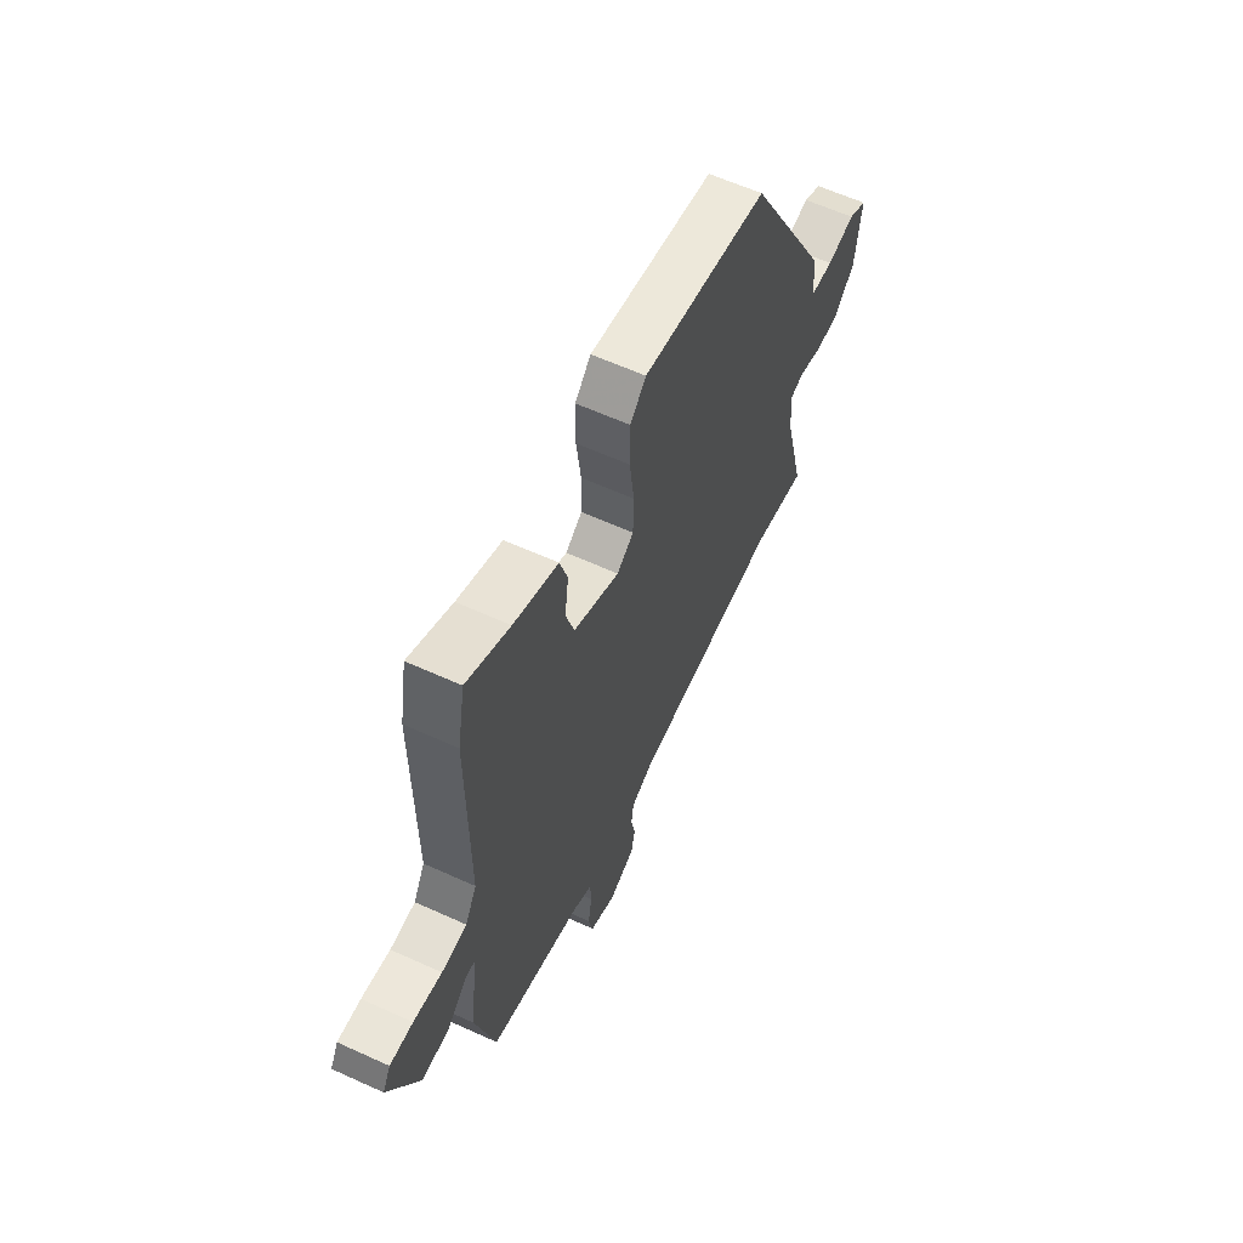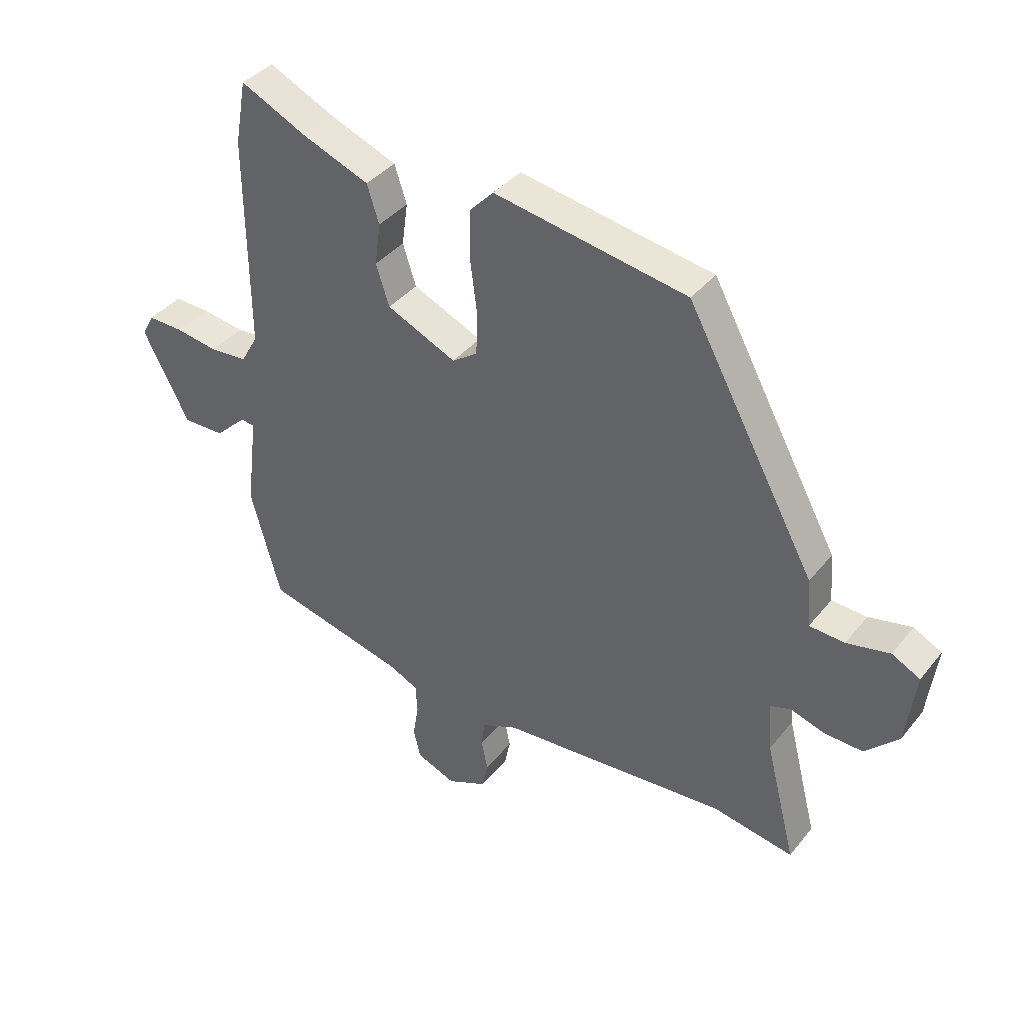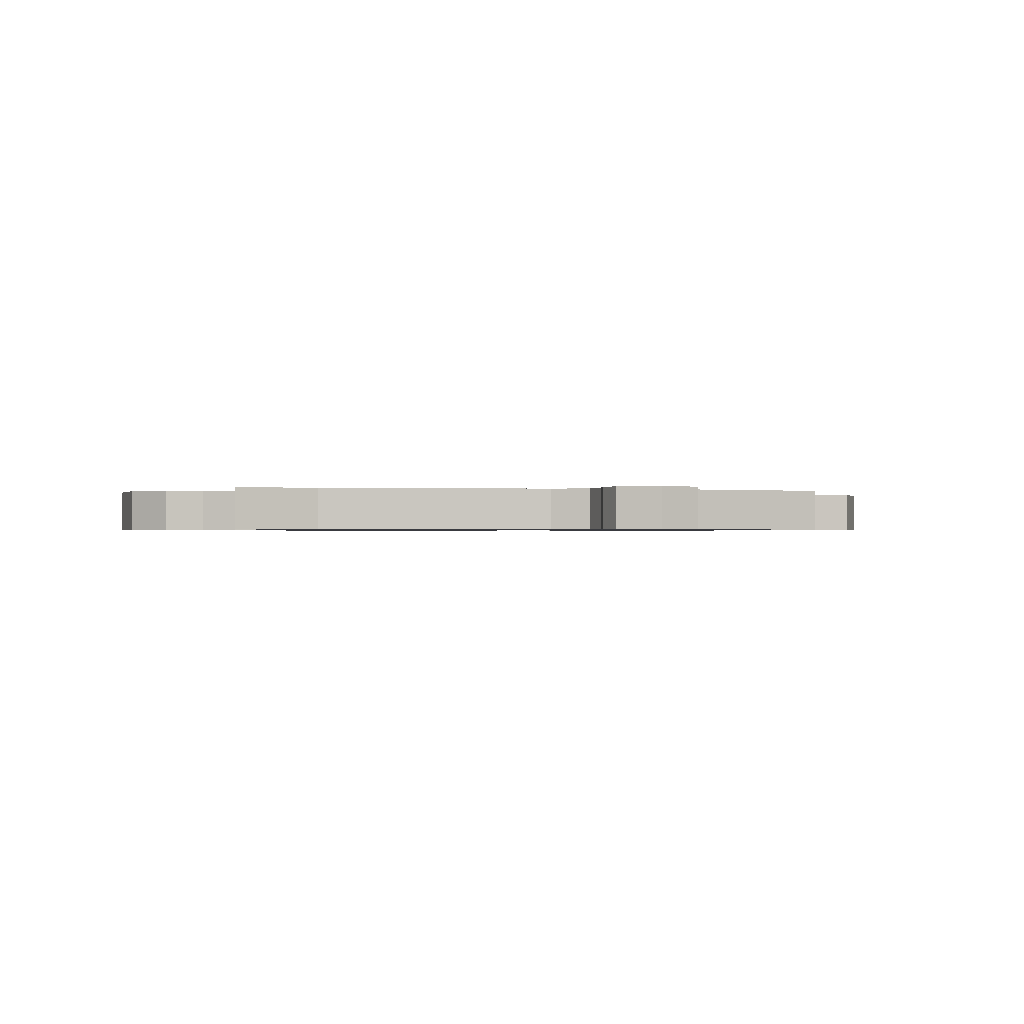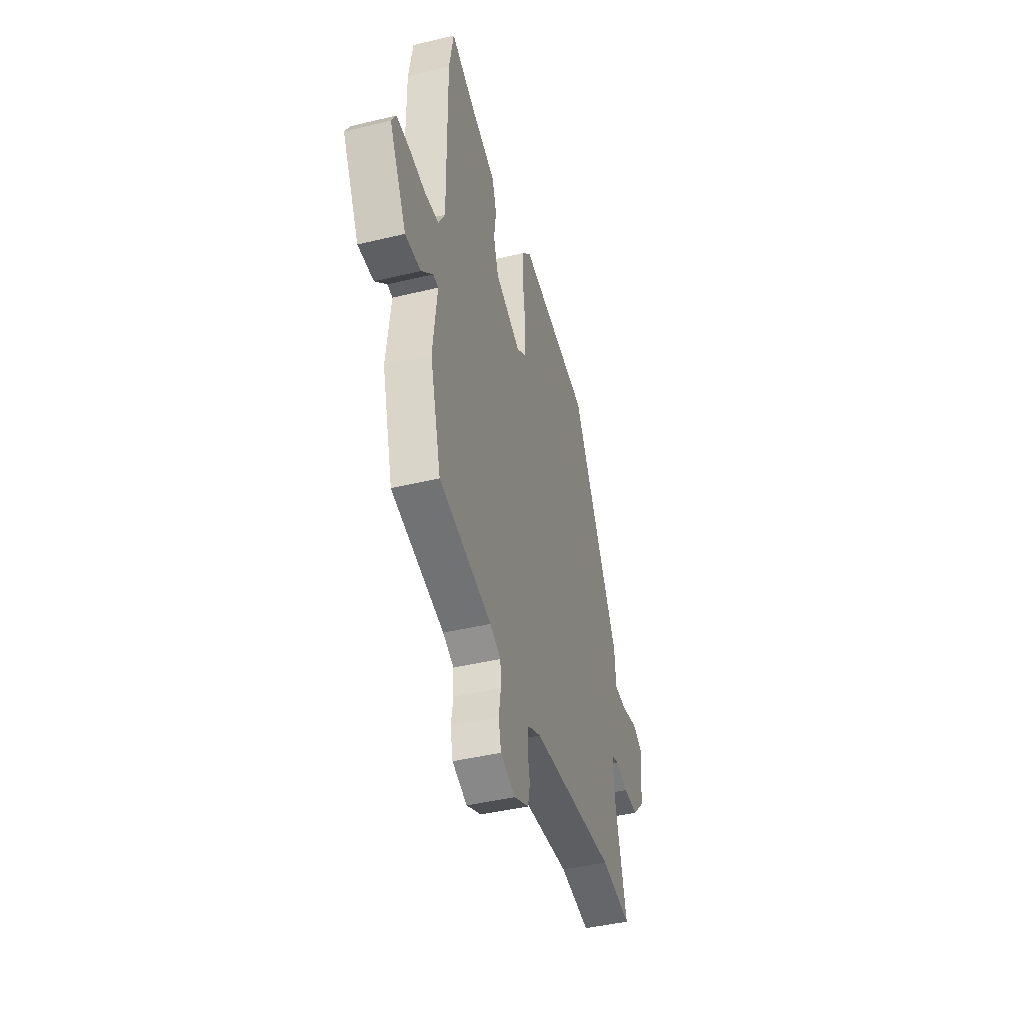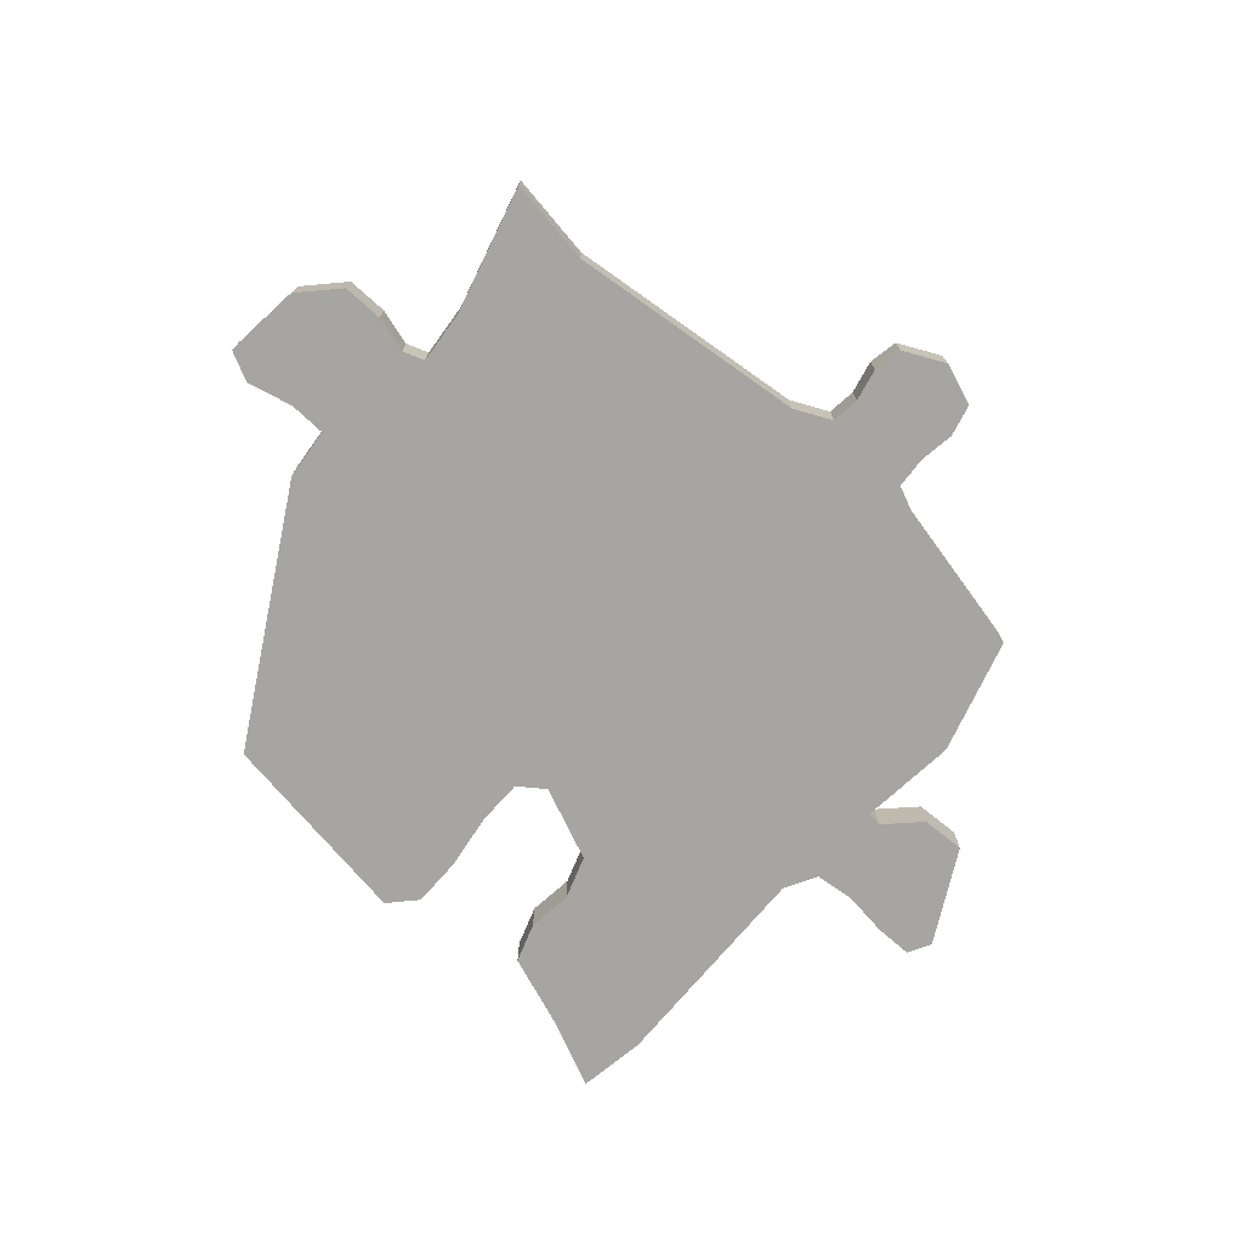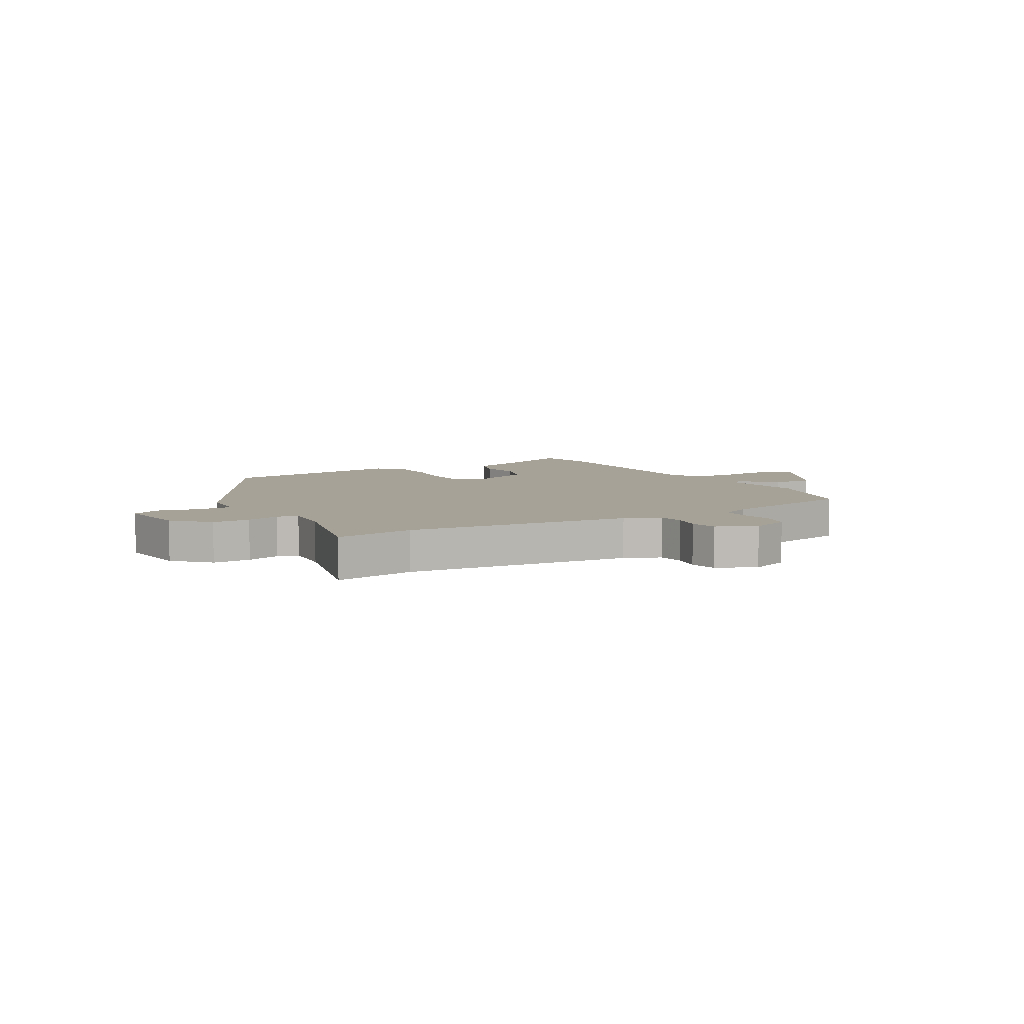
<metadata>
{"format":"obj","ext":"obj","renderer":"f3d","projection":"perspective","resolution":1024,"background":"white","views":[{"elev":60.6,"azim":-65.0,"up":"+Z"},{"elev":38.9,"azim":34.4,"up":"+Z"},{"elev":-0.7,"azim":167.5,"up":"+Y"},{"elev":-42.9,"azim":-74.0,"up":"+Z"},{"elev":-73.8,"azim":139.6,"up":"+Y"},{"elev":6.6,"azim":150.2,"up":"+Y"}]}
</metadata>
<code>
v 0.552 0.07 -0.509
v 0.41 0.07 -0.485
v 0.012 0.07 -0.52
v -0.05 0.07 -0.548
v -0.056 0.07 -0.594
v -0.045 0.07 -0.648
v -0.055 0.07 -0.696
v -0.124 0.07 -0.728
v -0.193 0.07 -0.701
v -0.205 0.07 -0.648
v -0.195 0.07 -0.589
v -0.198 0.07 -0.538
v -0.249 0.07 -0.514
v -0.495 0.07 -0.455
v -0.547 0.07 -0.263
v -0.527 0.07 -0.101
v -0.551 0.07 -0.098
v -0.606 0.07 -0.151
v -0.679 0.07 -0.153
v -0.759 0.07 0.002
v -0.738 0.07 0.04
v -0.677 0.07 0.039
v -0.602 0.07 0.028
v -0.536 0.07 0.034
v -0.506 0.07 0.087
v -0.508 0.07 0.456
v -0.488 0.07 0.567
v -0.374 0.07 0.513
v -0.257 0.07 0.468
v -0.236 0.07 0.403
v -0.246 0.07 0.329
v -0.223 0.07 0.258
v -0.102 0.07 0.204
v -0.058 0.07 0.235
v -0.056 0.07 0.311
v -0.068 0.07 0.404
v -0.067 0.07 0.487
v -0.025 0.07 0.531
v 0.31 0.07 0.476
v 0.535 0.07 0.065
v 0.542 0.07 -0.02
v 0.603 0.07 -0.023
v 0.678 0.07 -0.006
v 0.727 0.07 -0.031
v 0.711 0.07 -0.16
v 0.653 0.07 -0.219
v 0.586 0.07 -0.217
v 0.527 0.07 -0.199
v 0.491 0.07 -0.211
v 0.498 0.07 -0.298
v 0.552 0 -0.509
v 0.41 0 -0.485
v 0.012 0 -0.52
v -0.05 0 -0.548
v -0.056 0 -0.594
v -0.045 0 -0.648
v -0.055 0 -0.696
v -0.124 0 -0.728
v -0.193 0 -0.701
v -0.205 0 -0.648
v -0.195 0 -0.589
v -0.198 0 -0.538
v -0.249 0 -0.514
v -0.495 0 -0.455
v -0.547 0 -0.263
v -0.527 0 -0.101
v -0.551 0 -0.098
v -0.606 0 -0.151
v -0.679 0 -0.153
v -0.759 0 0.002
v -0.738 0 0.04
v -0.677 0 0.039
v -0.602 0 0.028
v -0.536 0 0.034
v -0.506 0 0.087
v -0.508 0 0.456
v -0.488 0 0.567
v -0.374 0 0.513
v -0.257 0 0.468
v -0.236 0 0.403
v -0.246 0 0.329
v -0.223 0 0.258
v -0.102 0 0.204
v -0.058 0 0.235
v -0.056 0 0.311
v -0.068 0 0.404
v -0.067 0 0.487
v -0.025 0 0.531
v 0.31 0 0.476
v 0.535 0 0.065
v 0.542 0 -0.02
v 0.603 0 -0.023
v 0.678 0 -0.006
v 0.727 0 -0.031
v 0.711 0 -0.16
v 0.653 0 -0.219
v 0.586 0 -0.217
v 0.527 0 -0.199
v 0.491 0 -0.211
v 0.498 0 -0.298
f 45 46 47 48
f 43 44 45 48
f 42 43 48 49
f 41 42 49
f 40 41 49
f 39 40 49
f 38 39 49 50
f 35 36 37 38
f 34 35 38 50
f 28 29 30 31
f 28 31 32
f 25 26 27 28
f 25 28 32
f 24 25 32 33
f 20 21 22 23
f 20 23 24
f 17 18 19 20
f 16 17 20 24
f 13 14 15 16
f 12 13 16 24
f 8 9 10 11
f 8 11 12
f 5 6 7 8
f 4 5 8 12
f 3 4 12 24
f 34 50 1 2
f 33 34 2 3
f 3 24 33
f 98 97 96 95
f 98 95 94 93
f 99 98 93 92
f 99 92 91
f 99 91 90
f 99 90 89
f 100 99 89 88
f 88 87 86 85
f 100 88 85 84
f 81 80 79 78
f 82 81 78
f 78 77 76 75
f 82 78 75
f 83 82 75 74
f 73 72 71 70
f 74 73 70
f 70 69 68 67
f 74 70 67 66
f 66 65 64 63
f 74 66 63 62
f 61 60 59 58
f 62 61 58
f 58 57 56 55
f 62 58 55 54
f 74 62 54 53
f 52 51 100 84
f 53 52 84 83
f 83 74 53
f 1 51 52 2
f 2 52 53 3
f 3 53 54 4
f 4 54 55 5
f 5 55 56 6
f 6 56 57 7
f 7 57 58 8
f 8 58 59 9
f 9 59 60 10
f 10 60 61 11
f 11 61 62 12
f 12 62 63 13
f 13 63 64 14
f 14 64 65 15
f 15 65 66 16
f 16 66 67 17
f 17 67 68 18
f 18 68 69 19
f 19 69 70 20
f 20 70 71 21
f 21 71 72 22
f 22 72 73 23
f 23 73 74 24
f 24 74 75 25
f 25 75 76 26
f 26 76 77 27
f 27 77 78 28
f 28 78 79 29
f 29 79 80 30
f 30 80 81 31
f 31 81 82 32
f 32 82 83 33
f 33 83 84 34
f 34 84 85 35
f 35 85 86 36
f 36 86 87 37
f 37 87 88 38
f 38 88 89 39
f 39 89 90 40
f 40 90 91 41
f 41 91 92 42
f 42 92 93 43
f 43 93 94 44
f 44 94 95 45
f 45 95 96 46
f 46 96 97 47
f 47 97 98 48
f 48 98 99 49
f 49 99 100 50
f 50 100 51 1

</code>
